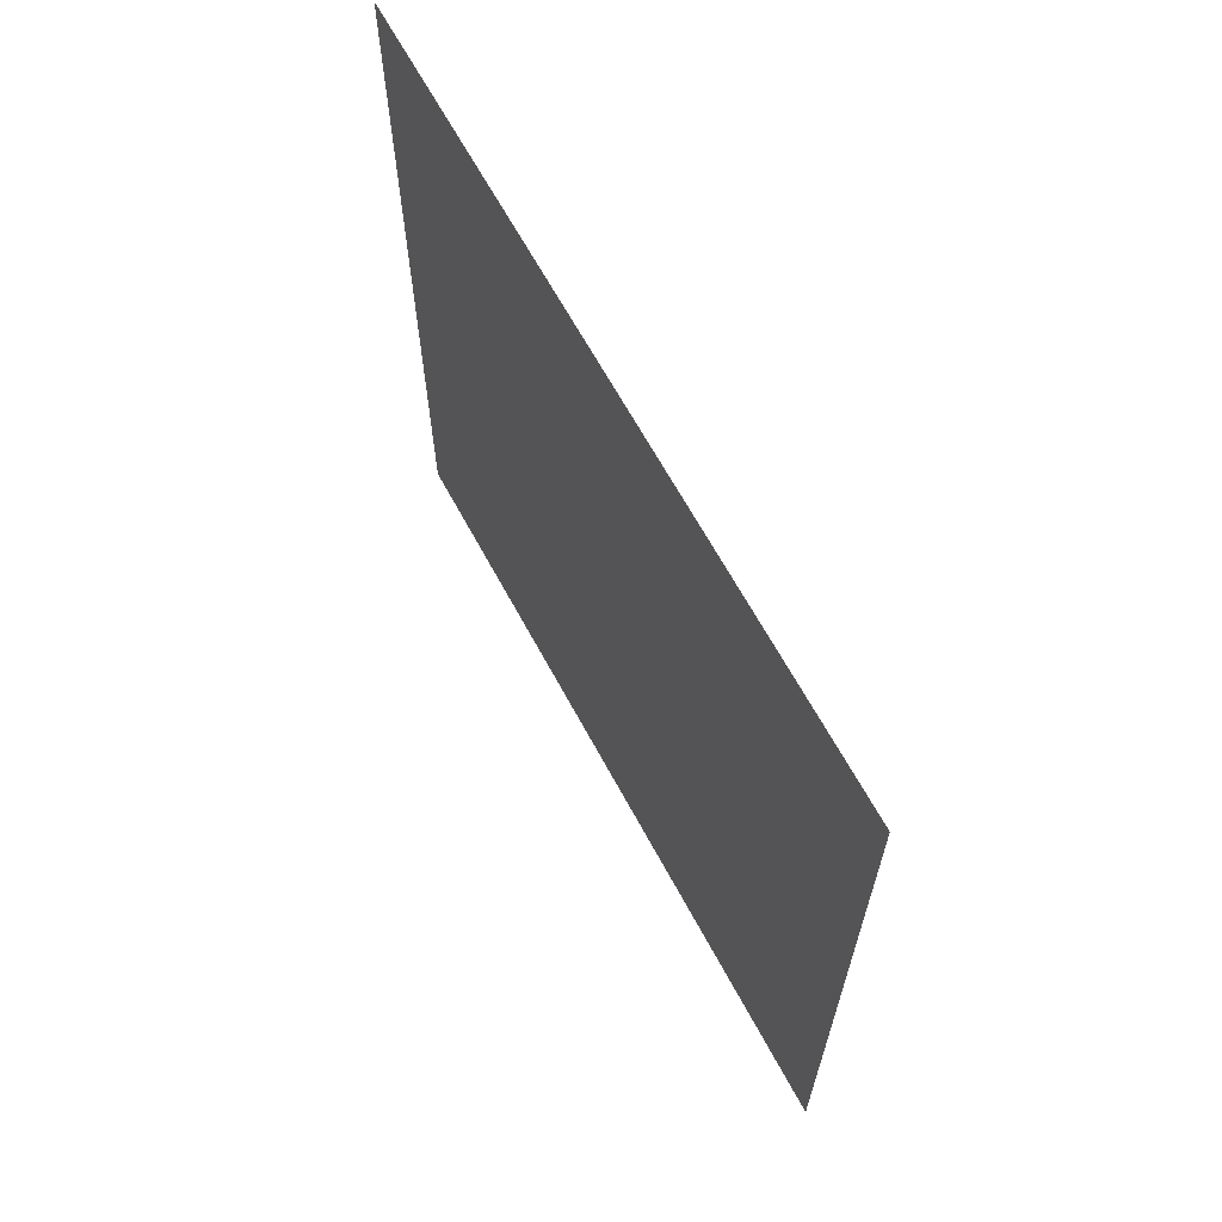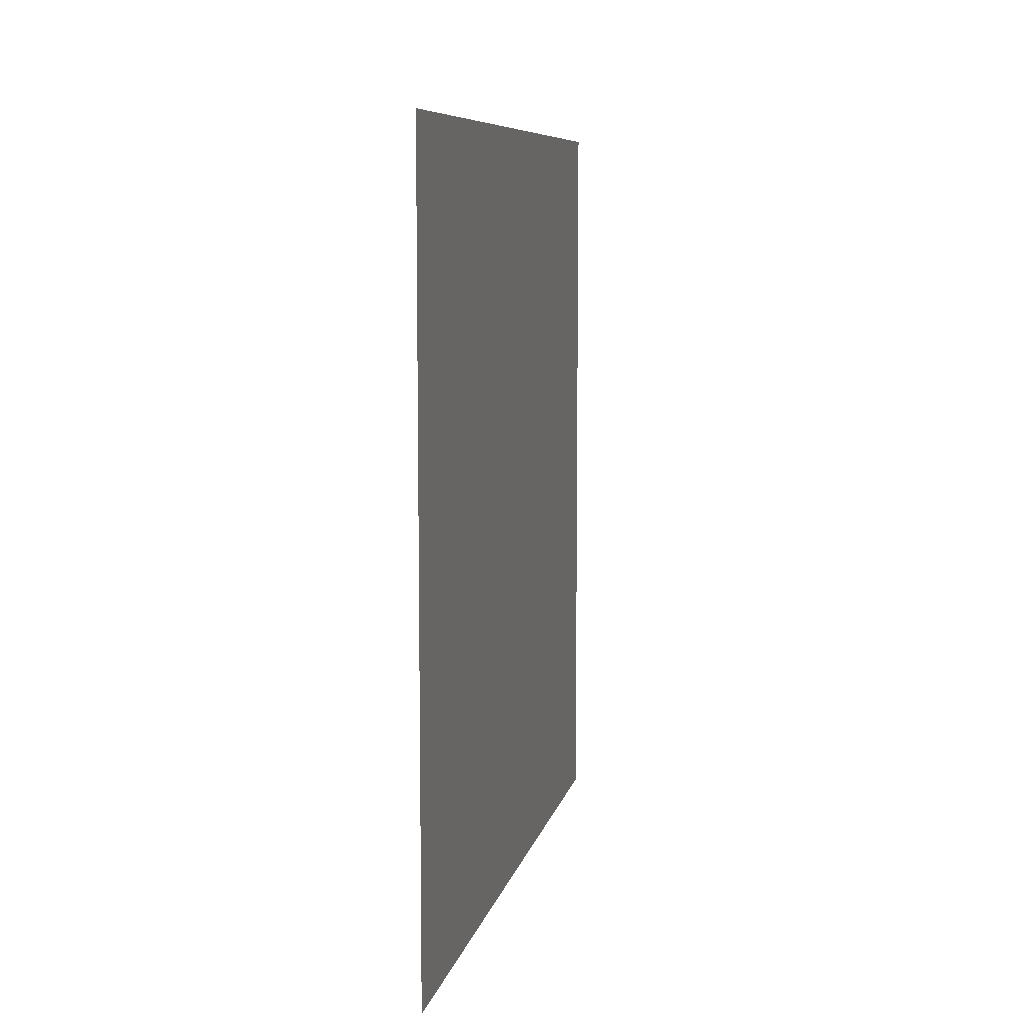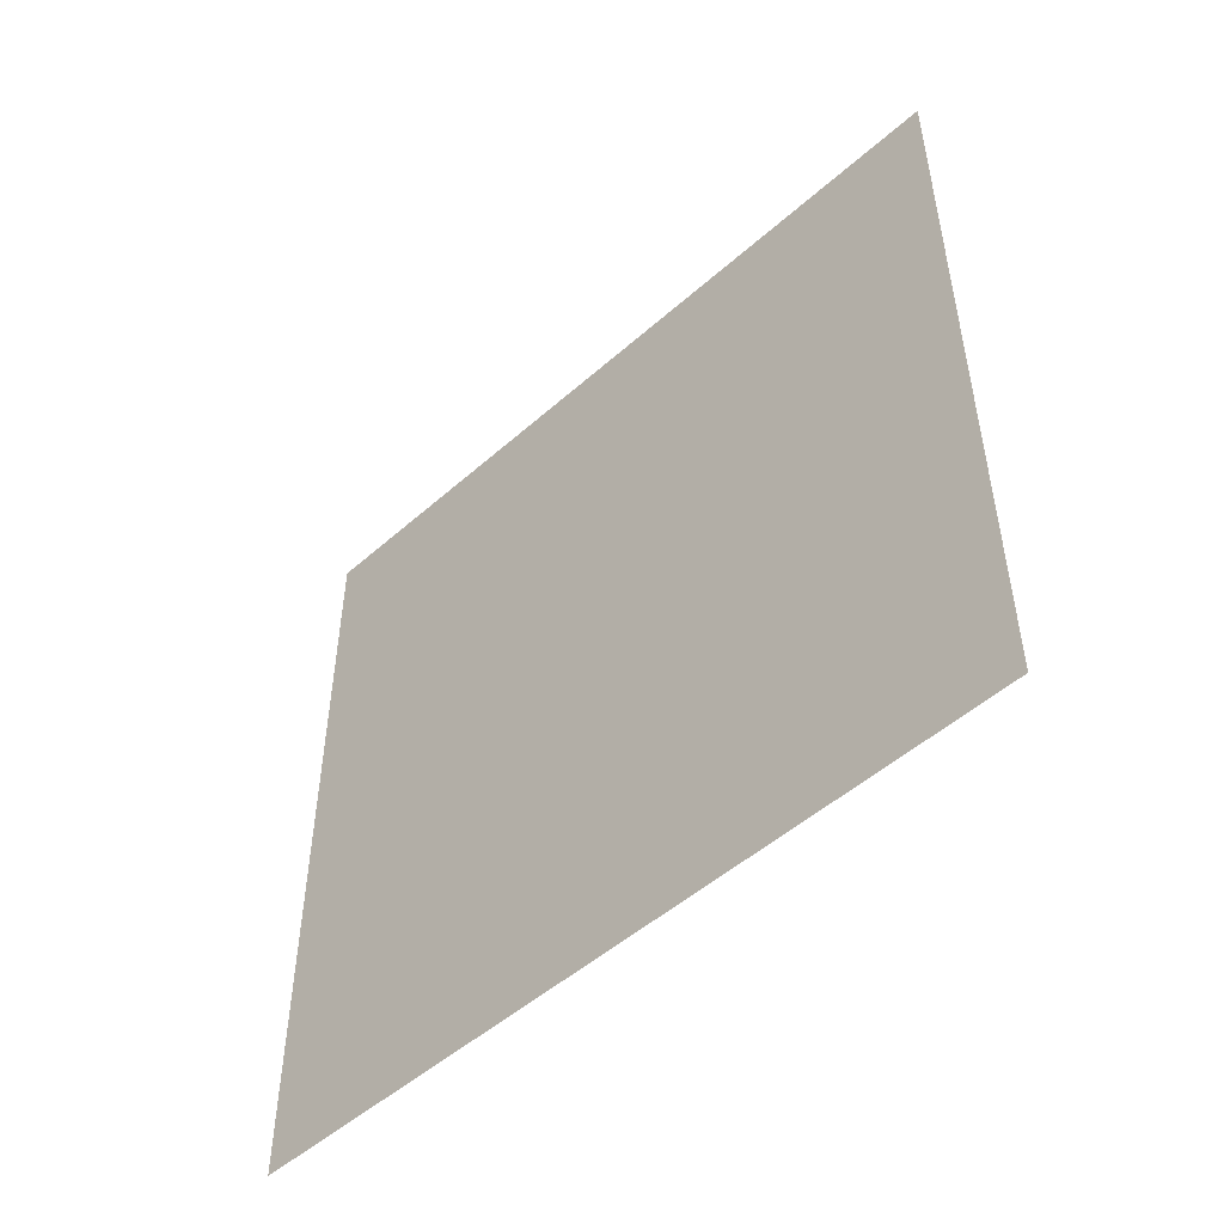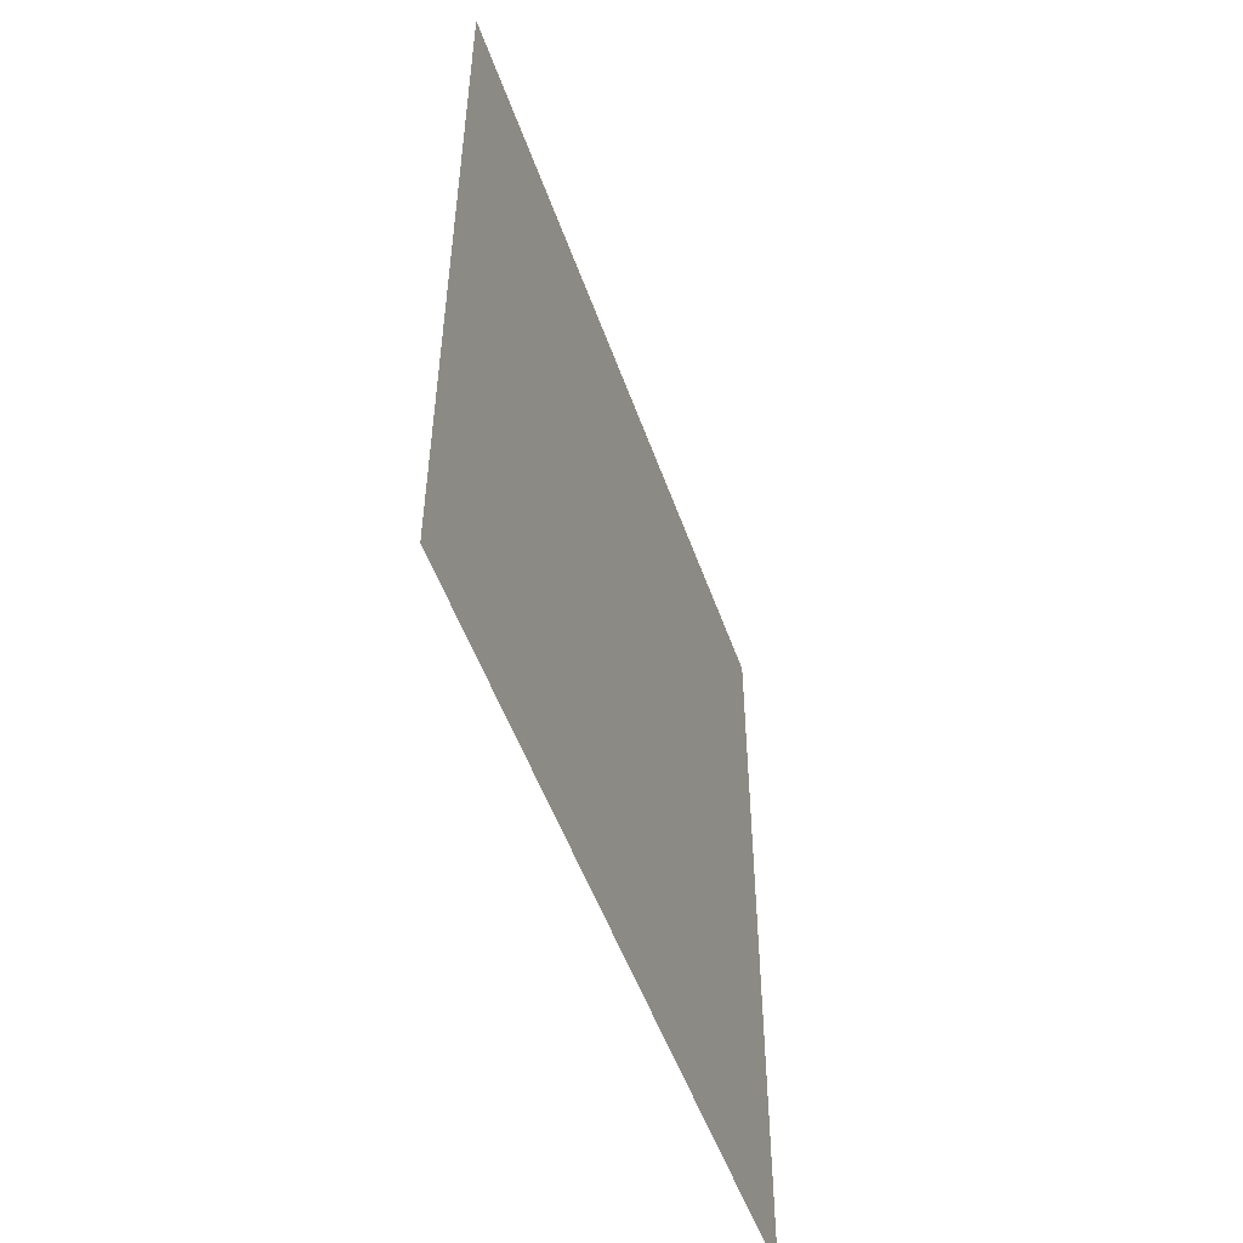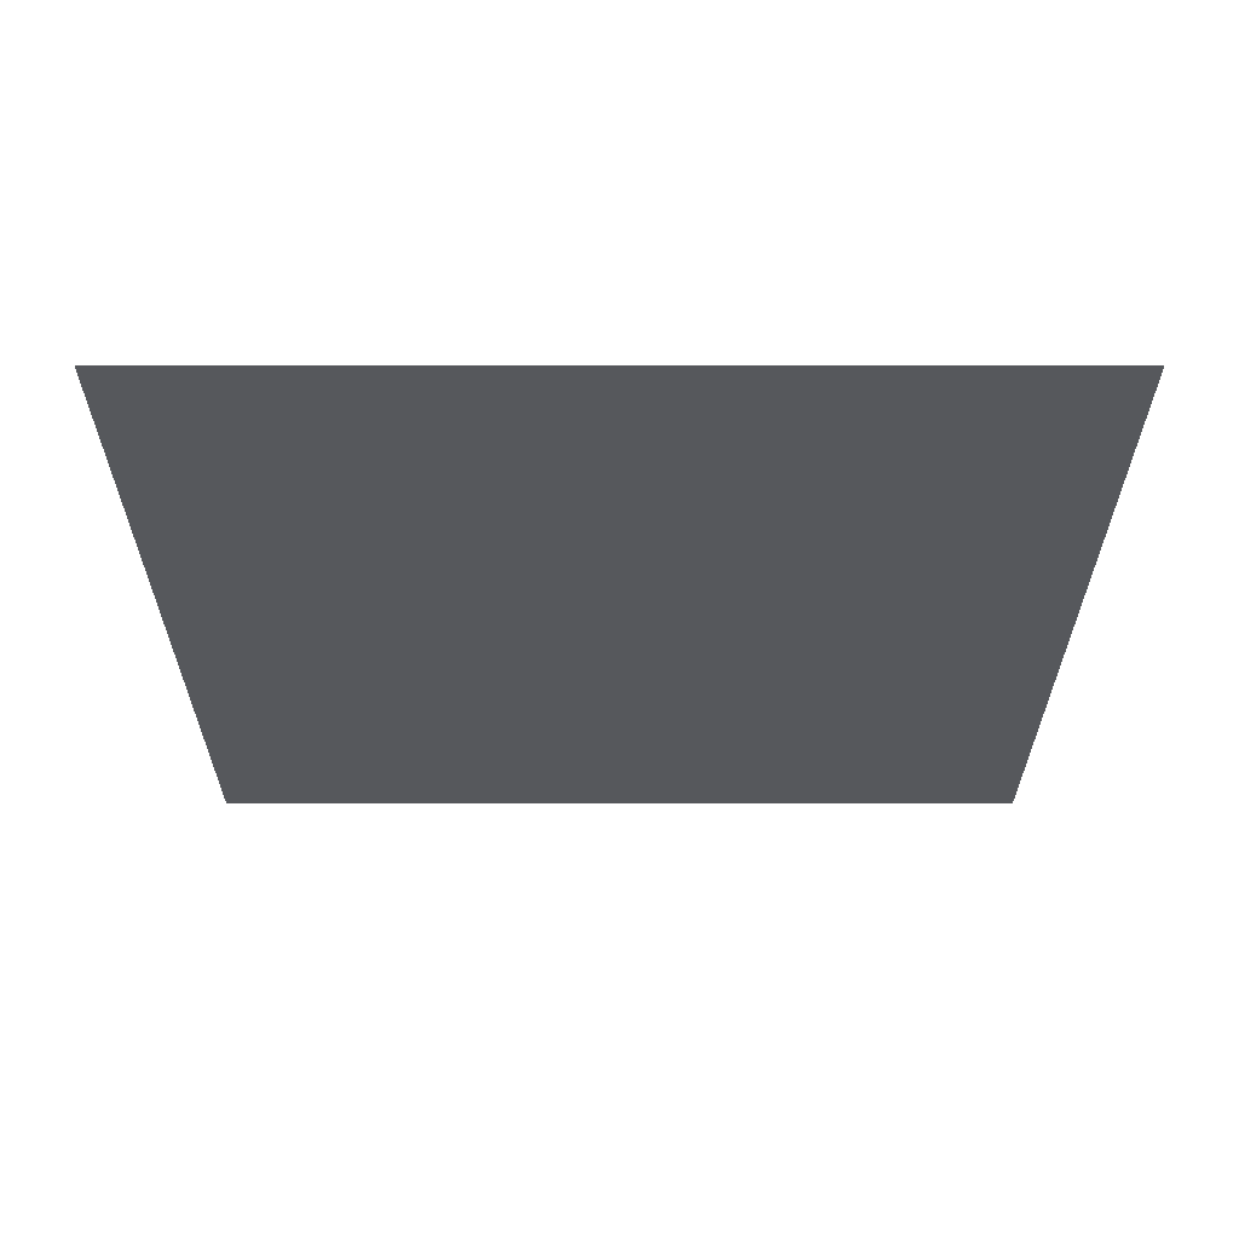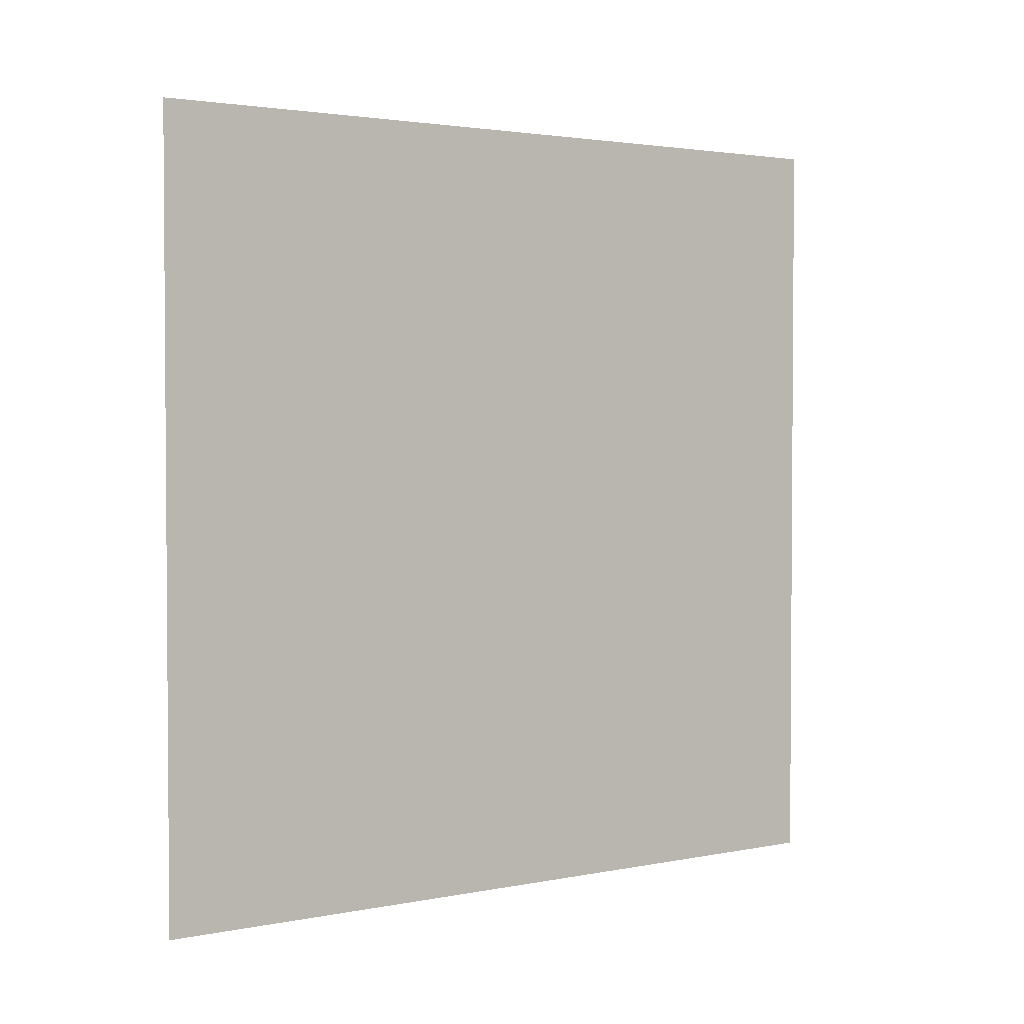
<metadata>
{"format":"obj","ext":"obj","renderer":"f3d","projection":"perspective","resolution":1024,"background":"white","views":[{"elev":65.0,"azim":-28.3,"up":"+Y"},{"elev":8.1,"azim":11.7,"up":"+Z"},{"elev":-50.2,"azim":-45.8,"up":"+Y"},{"elev":-52.0,"azim":19.2,"up":"+Y"},{"elev":62.2,"azim":-90.0,"up":"+Y"},{"elev":2.5,"azim":-125.0,"up":"+Y"}]}
</metadata>
<code>
g default
v 0 0.5 0.5
v -0 -0.5 0.5
v 0 0.5 -0.5
v -0 -0.5 -0.5
g polySurface15 polySurface5
f 1 2 4 3

</code>
